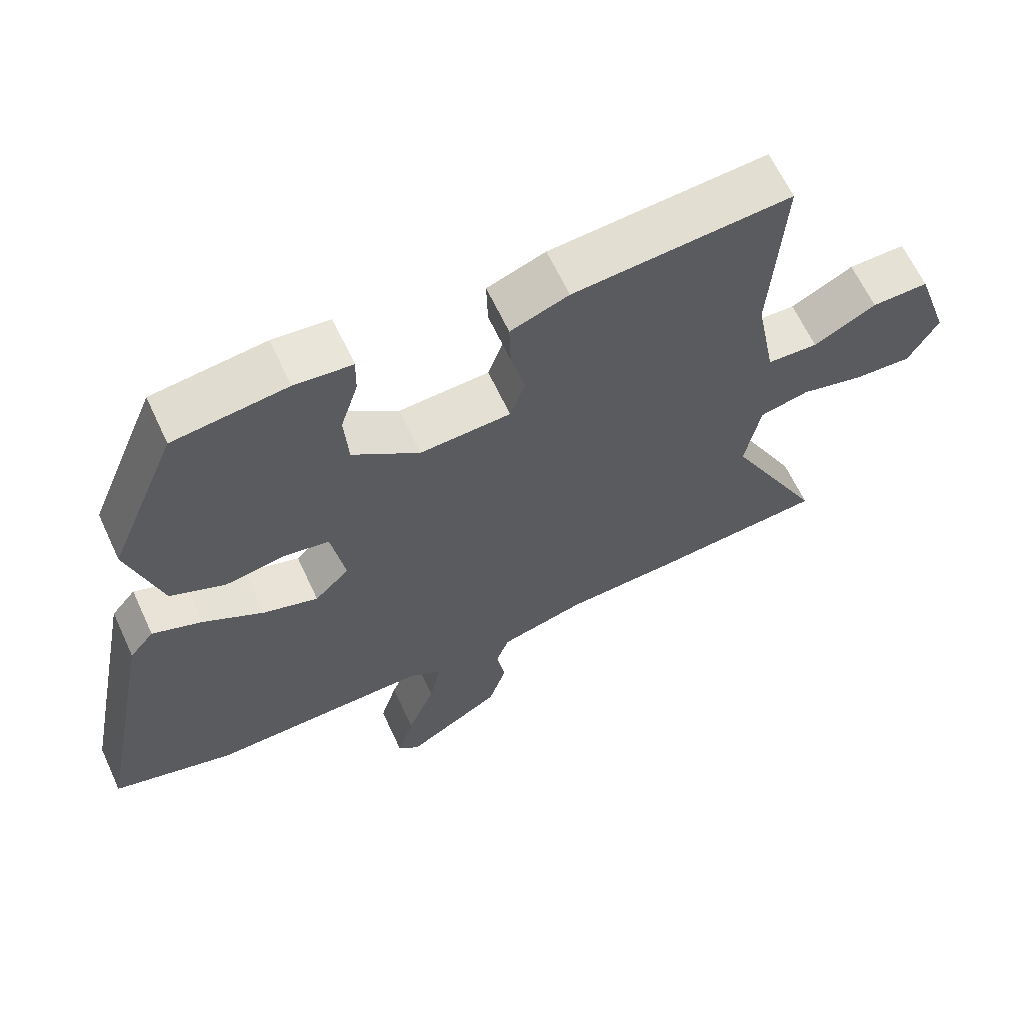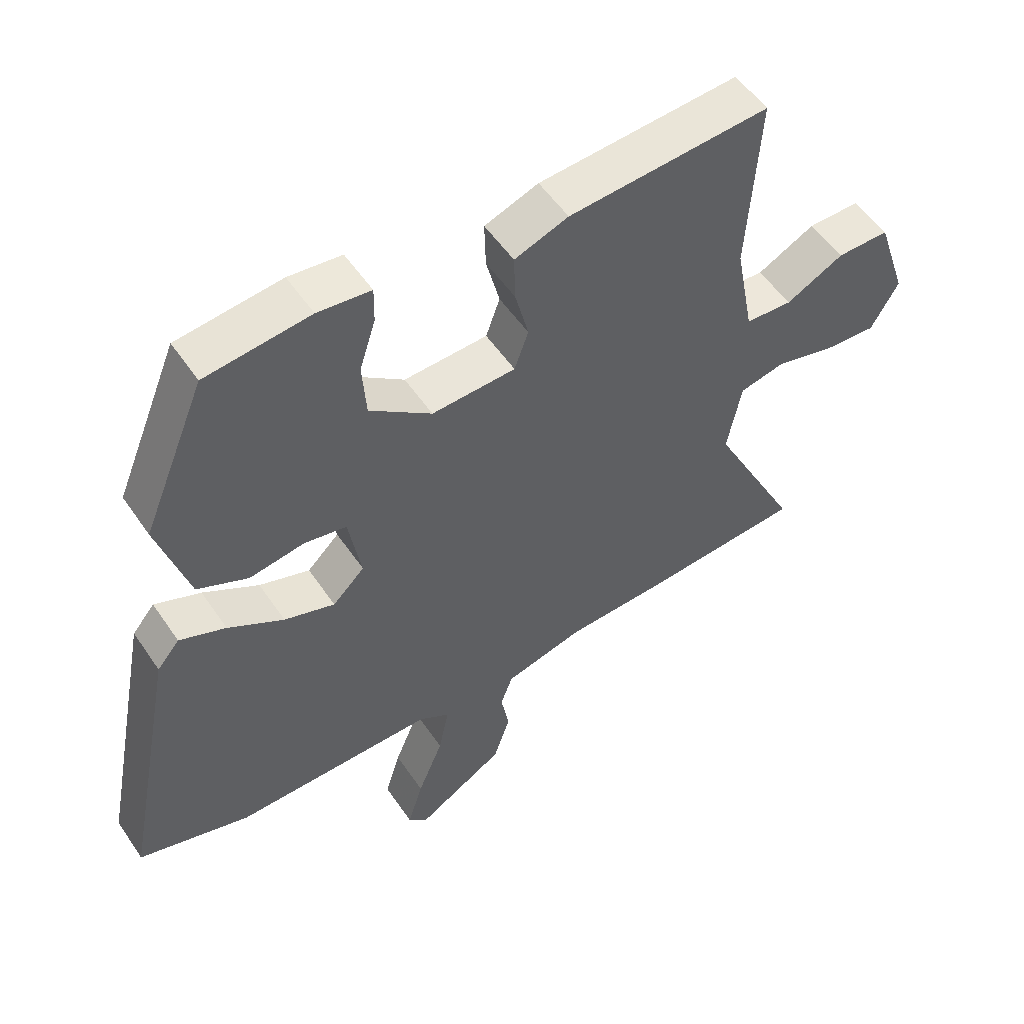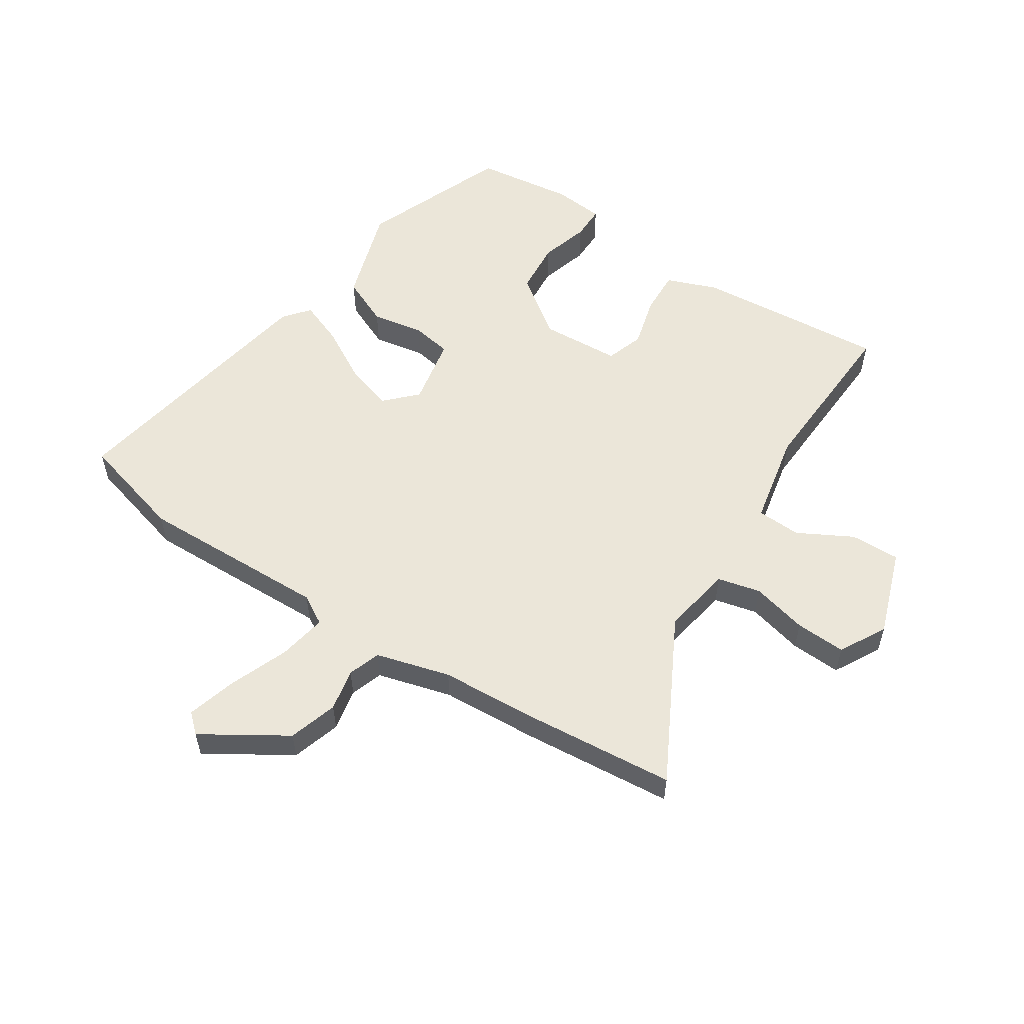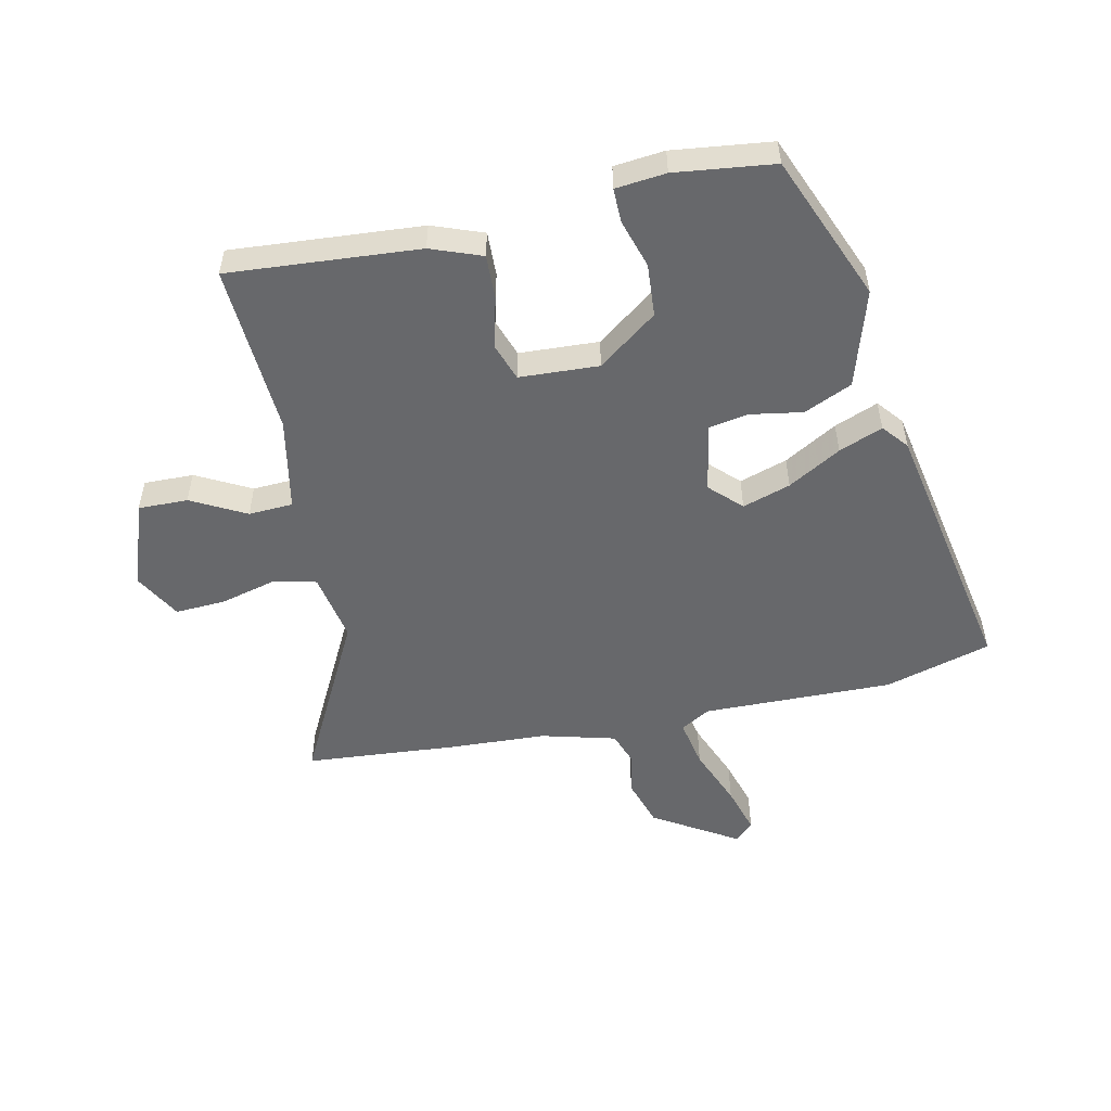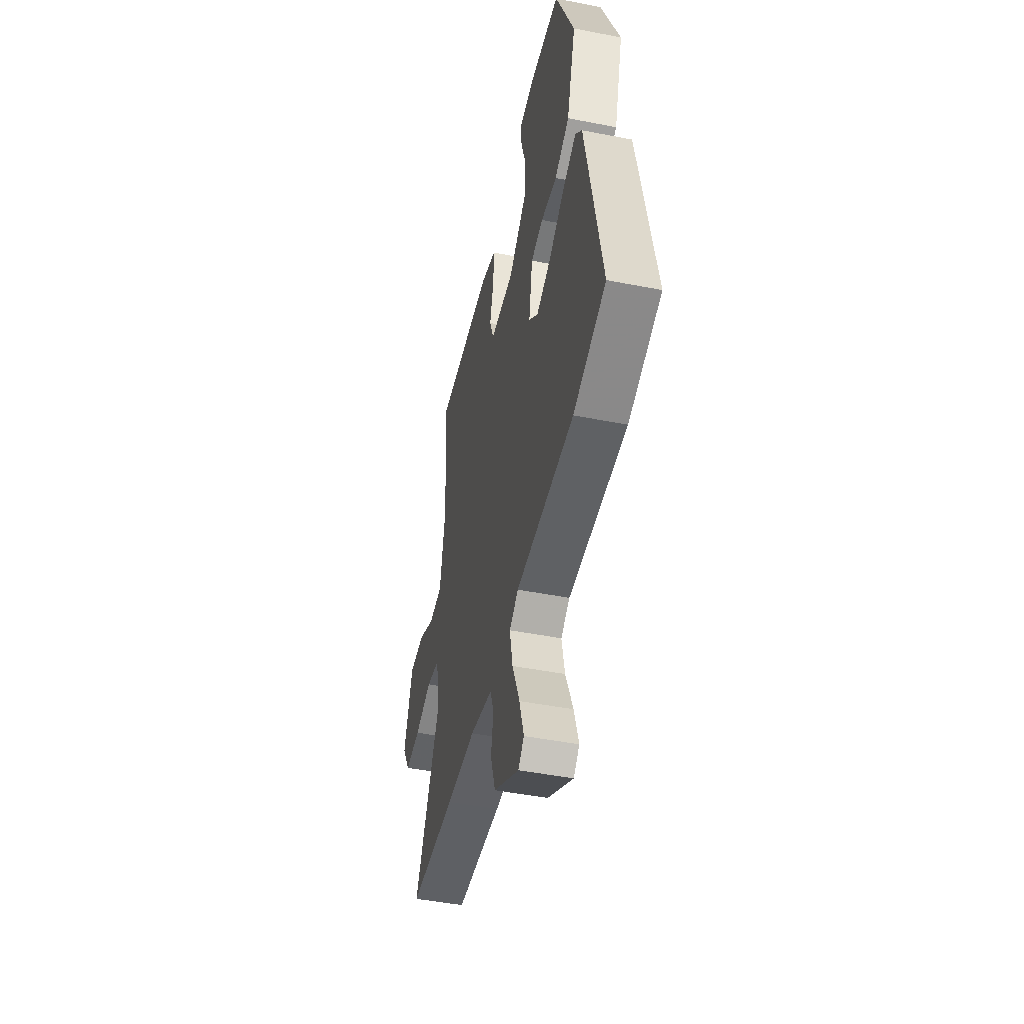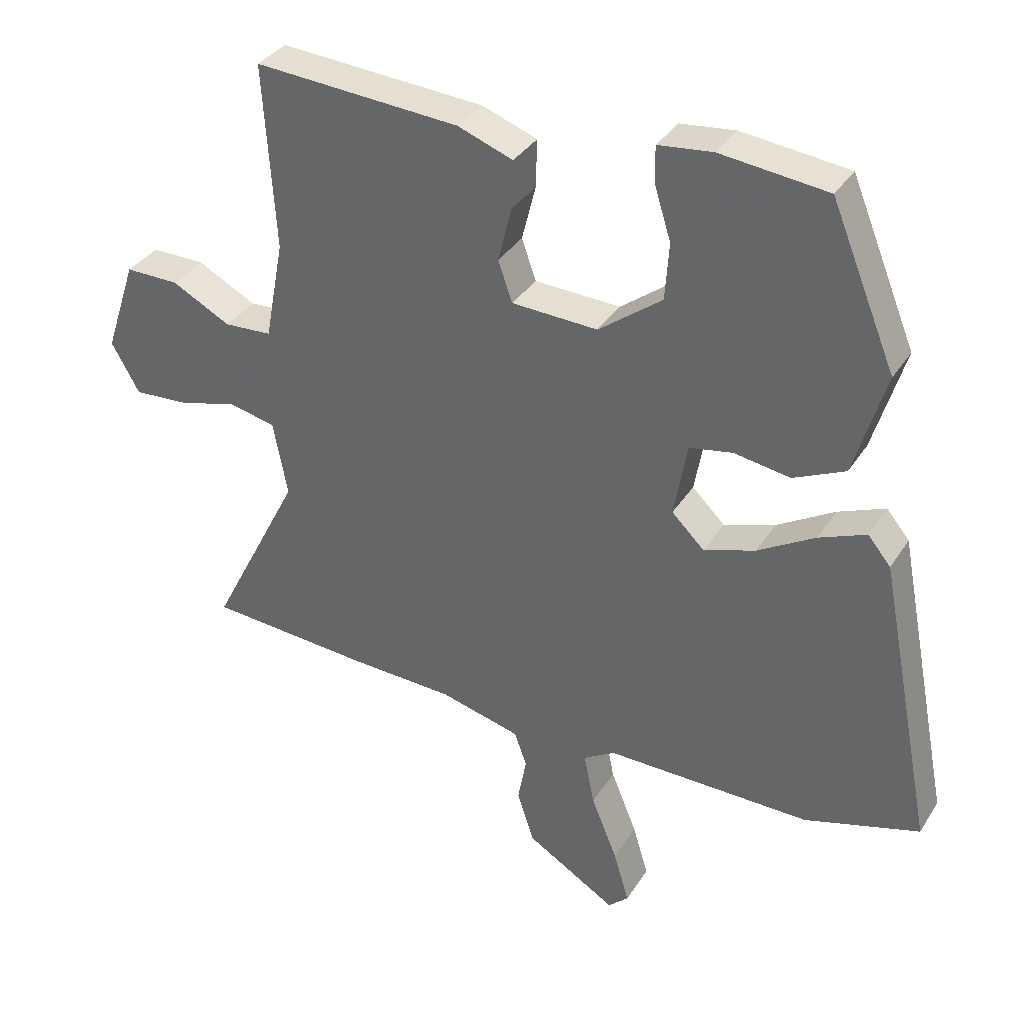
<metadata>
{"format":"obj","ext":"obj","renderer":"f3d","projection":"perspective","resolution":1024,"background":"white","views":[{"elev":63.9,"azim":155.1,"up":"+Z"},{"elev":53.6,"azim":146.6,"up":"+Z"},{"elev":56.0,"azim":-147.7,"up":"+Y"},{"elev":-52.5,"azim":11.9,"up":"+Y"},{"elev":-47.1,"azim":77.5,"up":"+Z"},{"elev":34.8,"azim":28.0,"up":"+Z"}]}
</metadata>
<code>
v -0.351 0.07 -0.511
v -0.603 0.07 -0.492
v -0.464 0.07 -0.221
v -0.486 0.07 -0.106
v -0.557 0.07 -0.09
v -0.649 0.07 -0.114
v -0.732 0.07 -0.119
v -0.775 0.07 -0.043
v -0.727 0.07 0.1
v -0.645 0.07 0.099
v -0.555 0.07 0.052
v -0.482 0.07 0.056
v -0.453 0.07 0.209
v -0.471 0.07 0.491
v -0.157 0.07 0.469
v -0.073 0.07 0.438
v -0.075 0.07 0.365
v -0.096 0.07 0.281
v -0.074 0.07 0.219
v 0.057 0.07 0.213
v 0.154 0.07 0.286
v 0.16 0.07 0.373
v 0.135 0.07 0.453
v 0.134 0.07 0.509
v 0.217 0.07 0.518
v 0.38 0.07 0.499
v 0.479 0.07 0.259
v 0.431 0.07 0.099
v 0.352 0.07 0.063
v 0.266 0.07 0.077
v 0.2 0.07 0.065
v 0.18 0.07 -0.049
v 0.23 0.07 -0.098
v 0.309 0.07 -0.072
v 0.396 0.07 -0.021
v 0.468 0.07 0.008
v 0.503 0.07 -0.034
v 0.589 0.07 -0.474
v 0.414 0.07 -0.525
v 0.1 0.07 -0.521
v 0.052 0.07 -0.55
v 0.068 0.07 -0.63
v 0.108 0.07 -0.728
v 0.132 0.07 -0.808
v 0.101 0.07 -0.837
v -0.037 0.07 -0.753
v -0.063 0.07 -0.673
v -0.05 0.07 -0.603
v -0.069 0.07 -0.55
v -0.192 0.07 -0.518
v -0.351 0 -0.511
v -0.603 0 -0.492
v -0.464 0 -0.221
v -0.486 0 -0.106
v -0.557 0 -0.09
v -0.649 0 -0.114
v -0.732 0 -0.119
v -0.775 0 -0.043
v -0.727 0 0.1
v -0.645 0 0.099
v -0.555 0 0.052
v -0.482 0 0.056
v -0.453 0 0.209
v -0.471 0 0.491
v -0.157 0 0.469
v -0.073 0 0.438
v -0.075 0 0.365
v -0.096 0 0.281
v -0.074 0 0.219
v 0.057 0 0.213
v 0.154 0 0.286
v 0.16 0 0.373
v 0.135 0 0.453
v 0.134 0 0.509
v 0.217 0 0.518
v 0.38 0 0.499
v 0.479 0 0.259
v 0.431 0 0.099
v 0.352 0 0.063
v 0.266 0 0.077
v 0.2 0 0.065
v 0.18 0 -0.049
v 0.23 0 -0.098
v 0.309 0 -0.072
v 0.396 0 -0.021
v 0.468 0 0.008
v 0.503 0 -0.034
v 0.589 0 -0.474
v 0.414 0 -0.525
v 0.1 0 -0.521
v 0.052 0 -0.55
v 0.068 0 -0.63
v 0.108 0 -0.728
v 0.132 0 -0.808
v 0.101 0 -0.837
v -0.037 0 -0.753
v -0.063 0 -0.673
v -0.05 0 -0.603
v -0.069 0 -0.55
v -0.192 0 -0.518
f 46 47 48
f 45 46 48
f 44 45 48
f 43 44 48
f 42 43 48
f 41 42 48 49
f 40 41 49 50
f 38 39 40
f 37 38 40
f 36 37 40
f 35 36 40
f 34 35 40
f 50 1 2
f 40 50 2
f 34 40 2
f 33 34 2
f 28 29 30
f 27 28 30
f 26 27 30
f 25 26 30
f 24 25 30
f 23 24 30
f 22 23 30
f 21 22 30 31
f 20 21 31 32
f 16 17 18
f 15 16 18
f 14 15 18
f 13 14 18
f 12 13 18 19
f 9 10 11
f 8 9 11
f 7 8 11
f 6 7 11
f 5 6 11
f 4 5 11 12
f 19 20 32
f 12 19 32
f 4 12 32
f 3 4 32
f 2 3 32 33
f 98 97 96
f 98 96 95
f 98 95 94
f 98 94 93
f 98 93 92
f 99 98 92 91
f 100 99 91 90
f 90 89 88
f 90 88 87
f 90 87 86
f 90 86 85
f 90 85 84
f 52 51 100
f 52 100 90
f 52 90 84
f 52 84 83
f 80 79 78
f 80 78 77
f 80 77 76
f 80 76 75
f 80 75 74
f 80 74 73
f 80 73 72
f 81 80 72 71
f 82 81 71 70
f 68 67 66
f 68 66 65
f 68 65 64
f 68 64 63
f 69 68 63 62
f 61 60 59
f 61 59 58
f 61 58 57
f 61 57 56
f 61 56 55
f 62 61 55 54
f 82 70 69
f 82 69 62
f 82 62 54
f 82 54 53
f 83 82 53 52
f 1 51 52 2
f 2 52 53 3
f 3 53 54 4
f 4 54 55 5
f 5 55 56 6
f 6 56 57 7
f 7 57 58 8
f 8 58 59 9
f 9 59 60 10
f 10 60 61 11
f 11 61 62 12
f 12 62 63 13
f 13 63 64 14
f 14 64 65 15
f 15 65 66 16
f 16 66 67 17
f 17 67 68 18
f 18 68 69 19
f 19 69 70 20
f 20 70 71 21
f 21 71 72 22
f 22 72 73 23
f 23 73 74 24
f 24 74 75 25
f 25 75 76 26
f 26 76 77 27
f 27 77 78 28
f 28 78 79 29
f 29 79 80 30
f 30 80 81 31
f 31 81 82 32
f 32 82 83 33
f 33 83 84 34
f 34 84 85 35
f 35 85 86 36
f 36 86 87 37
f 37 87 88 38
f 38 88 89 39
f 39 89 90 40
f 40 90 91 41
f 41 91 92 42
f 42 92 93 43
f 43 93 94 44
f 44 94 95 45
f 45 95 96 46
f 46 96 97 47
f 47 97 98 48
f 48 98 99 49
f 49 99 100 50
f 50 100 51 1

</code>
